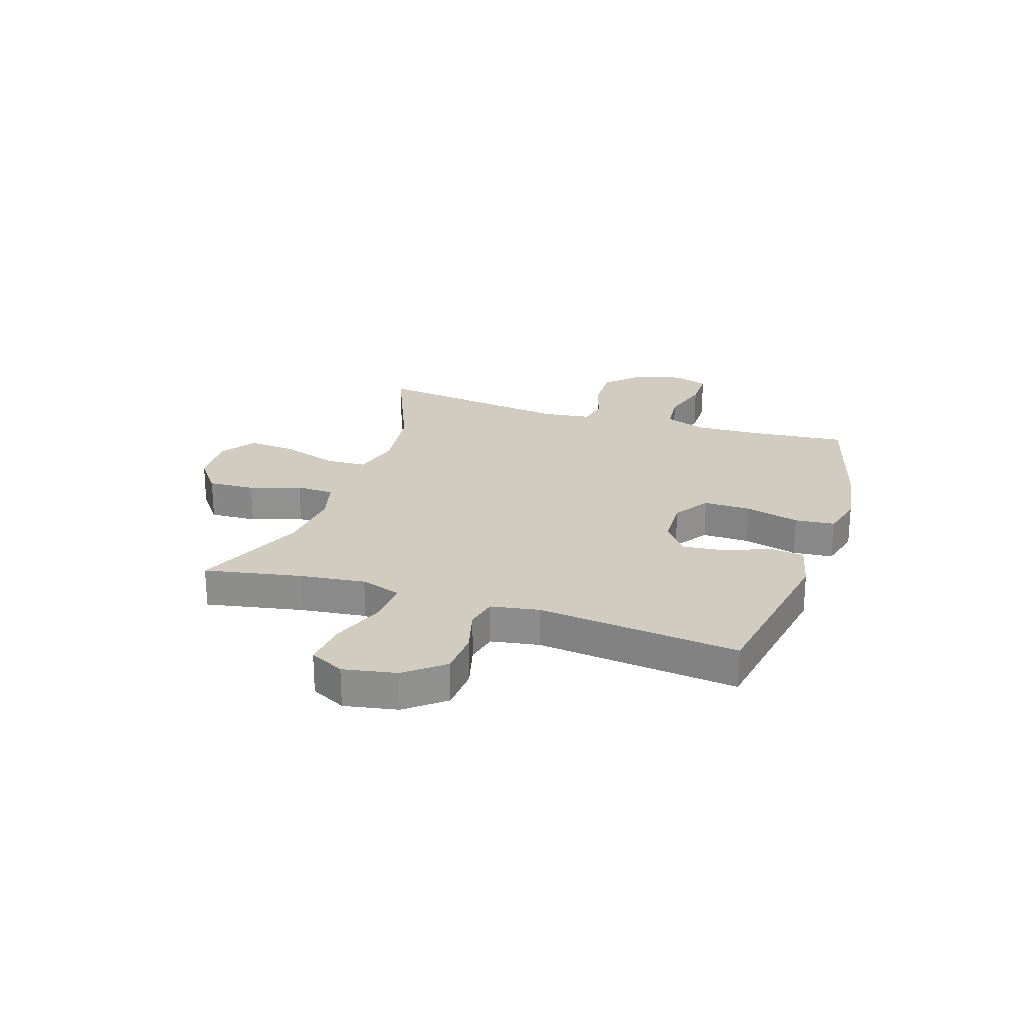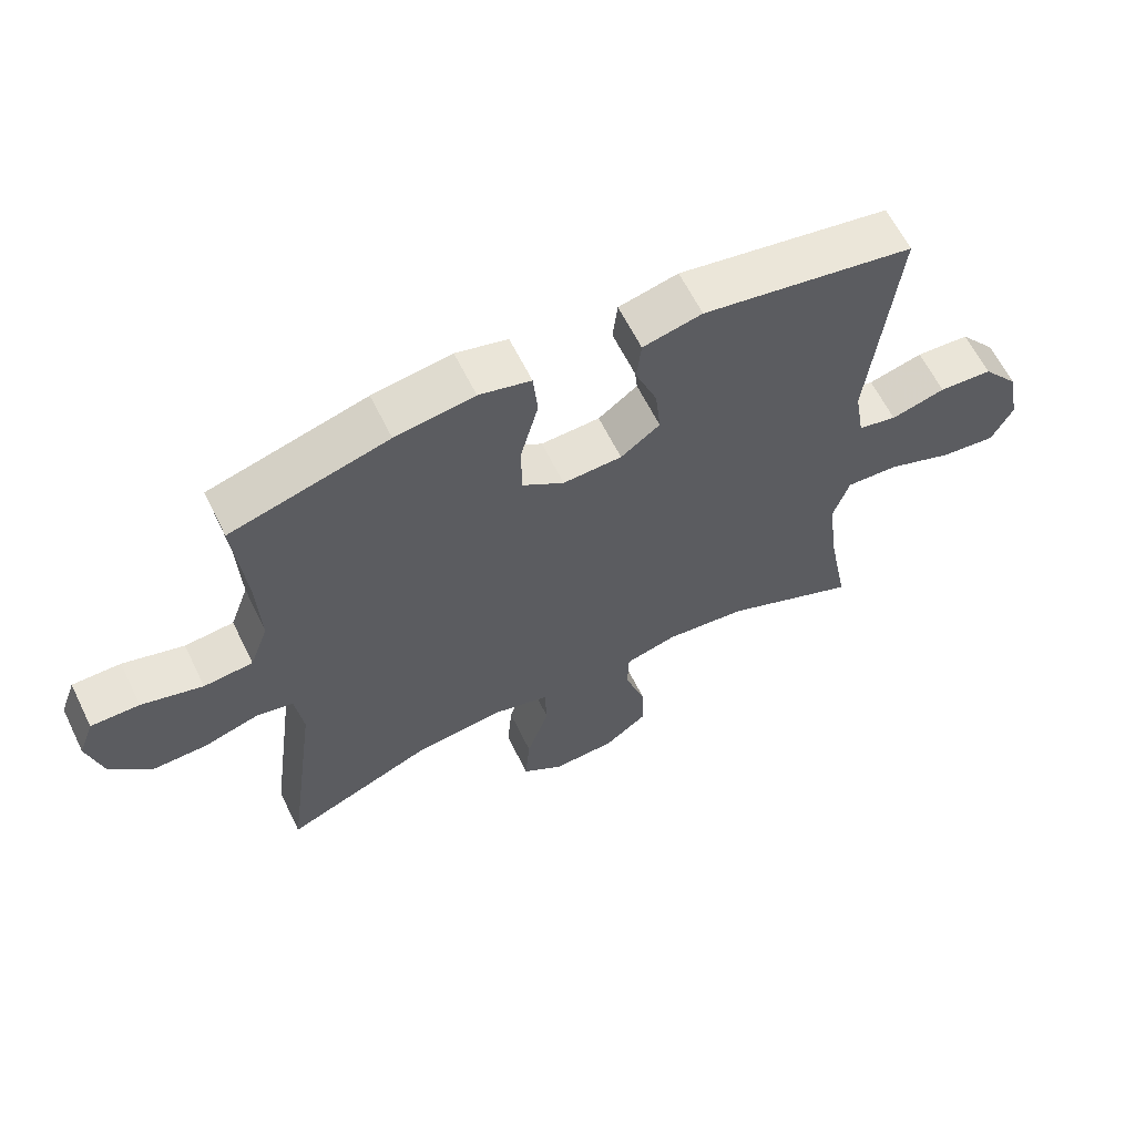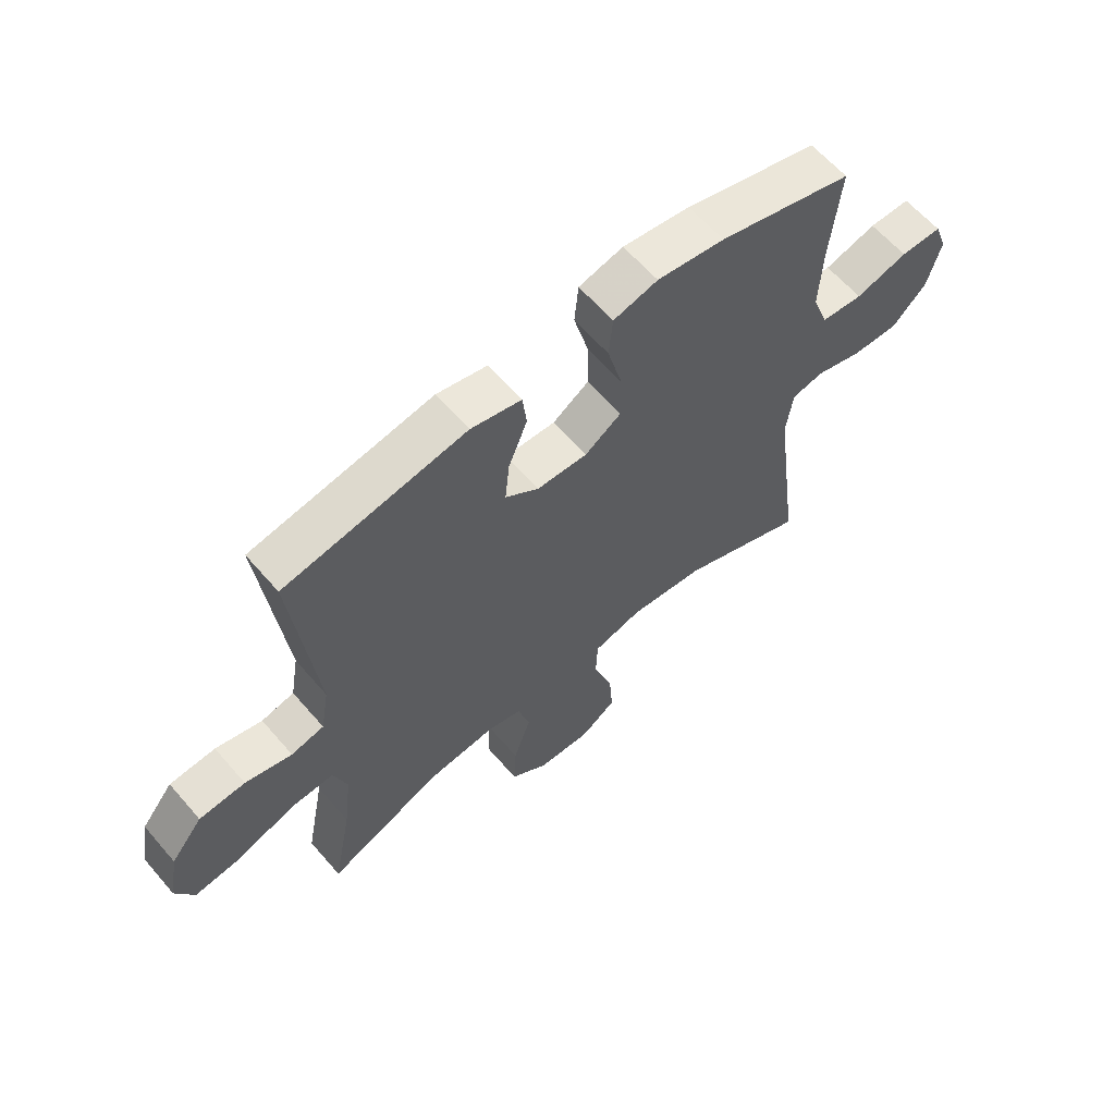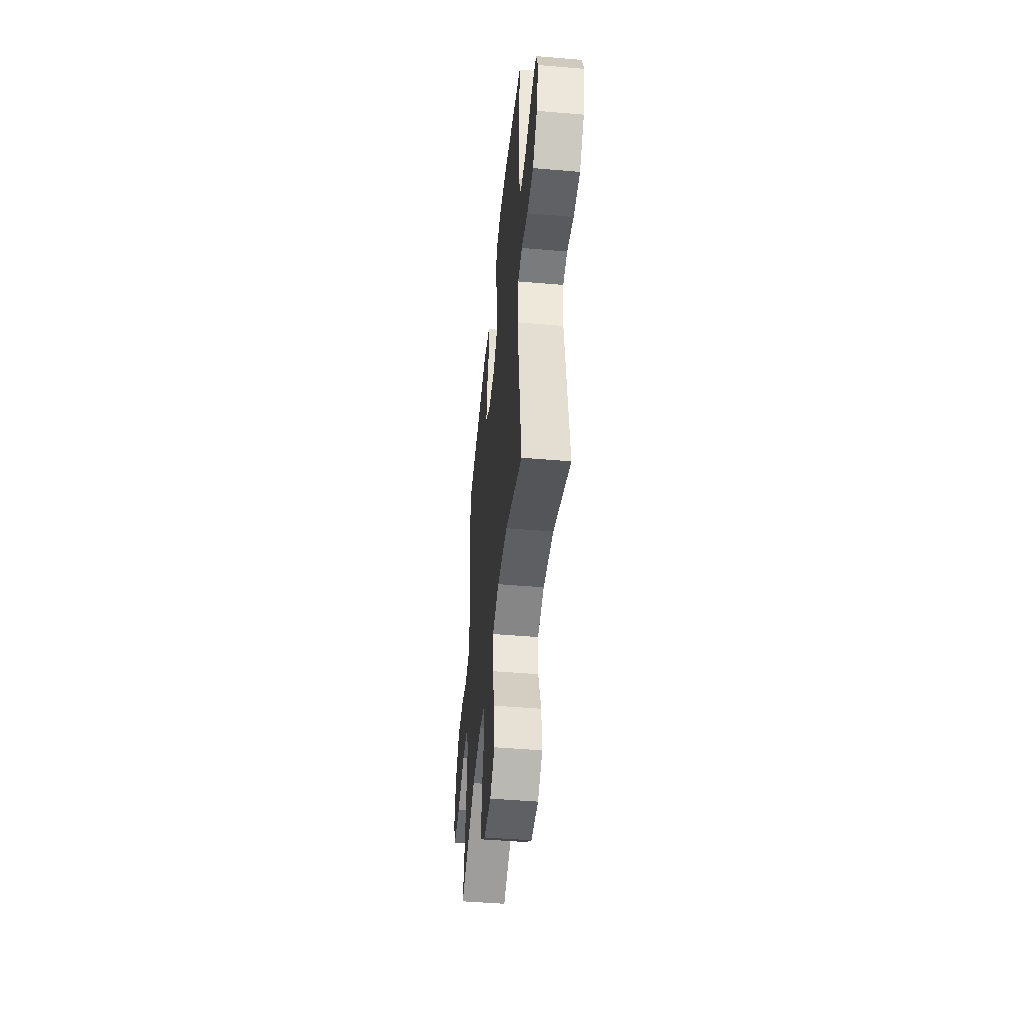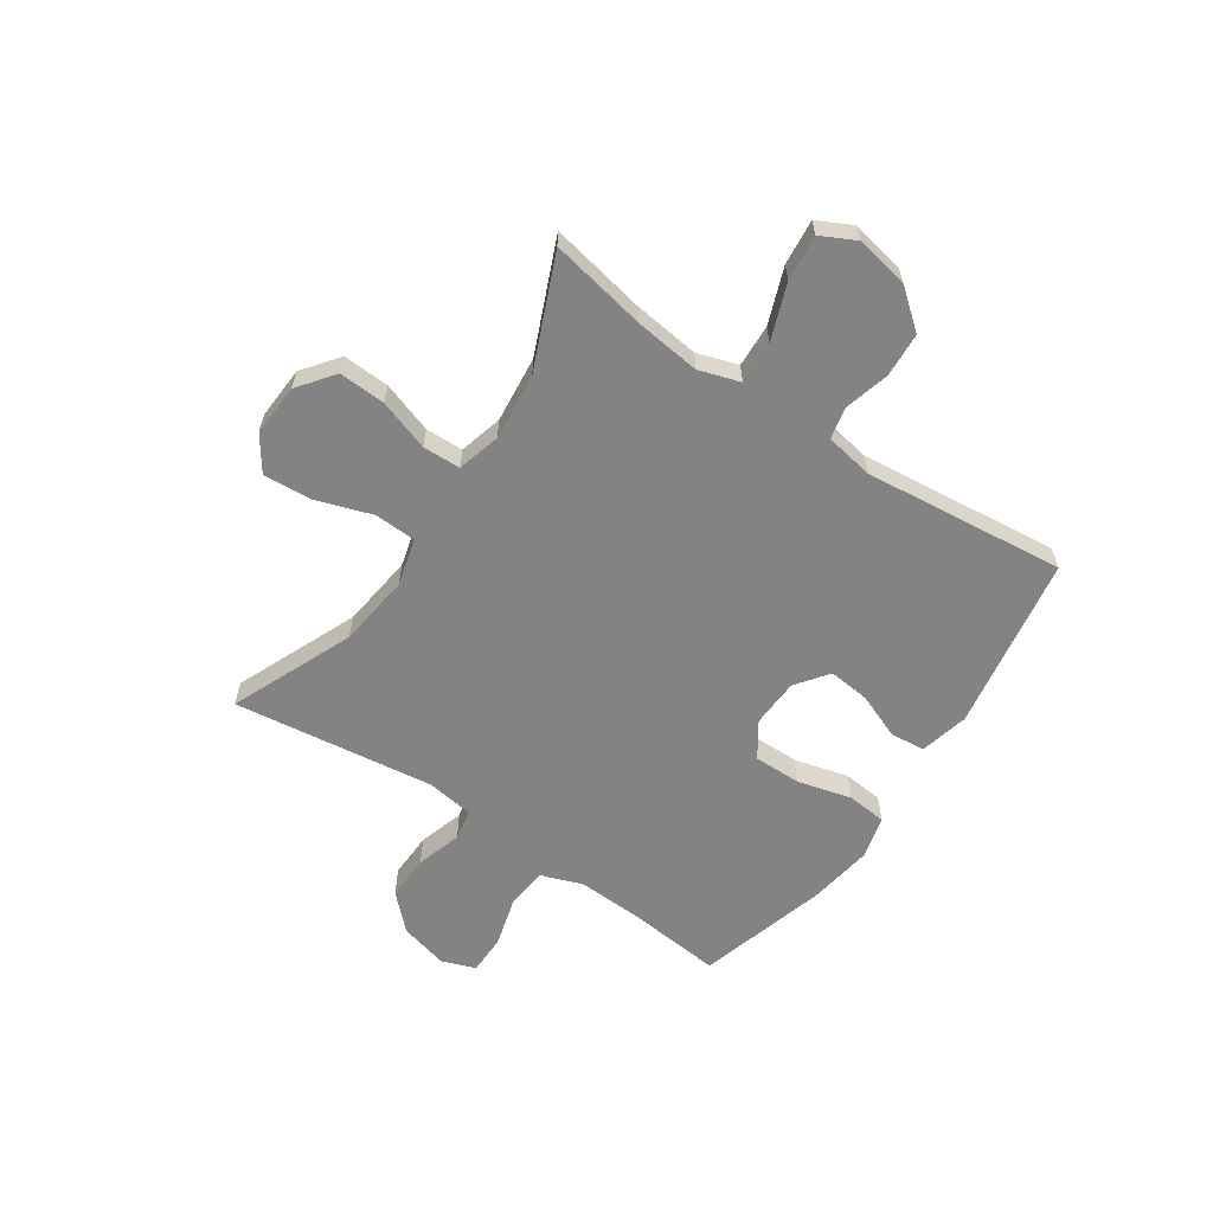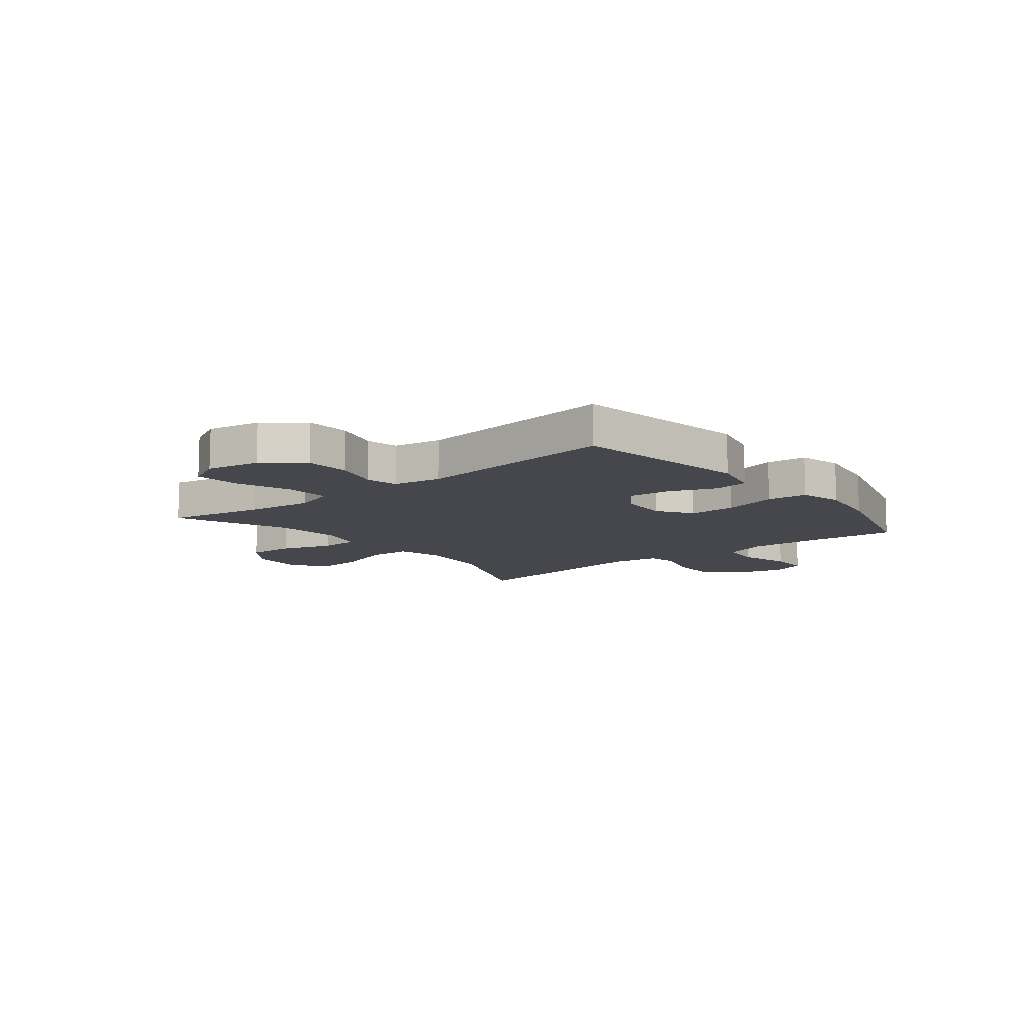
<metadata>
{"format":"obj","ext":"obj","renderer":"f3d","projection":"perspective","resolution":1024,"background":"white","views":[{"elev":24.2,"azim":-71.9,"up":"+Y"},{"elev":62.4,"azim":153.9,"up":"+Z"},{"elev":62.0,"azim":-40.7,"up":"+Z"},{"elev":-47.2,"azim":84.5,"up":"+Z"},{"elev":-61.0,"azim":-124.2,"up":"+Y"},{"elev":-11.0,"azim":-51.3,"up":"+Y"}]}
</metadata>
<code>
v -0.5 0.07 0.5
v -0.181 0.07 0.555
v -0.092 0.07 0.534
v -0.085 0.07 0.471
v -0.118 0.07 0.388
v -0.126 0.07 0.312
v -0.067 0.07 0.268
v 0.022 0.07 0.264
v 0.086 0.07 0.307
v 0.085 0.07 0.393
v 0.059 0.07 0.492
v 0.066 0.07 0.565
v 0.144 0.07 0.585
v 0.263 0.07 0.567
v 0.5 0.07 0.5
v 0.483 0.07 0.325
v 0.478 0.07 0.207
v 0.506 0.07 0.13
v 0.58 0.07 0.123
v 0.672 0.07 0.149
v 0.745 0.07 0.149
v 0.768 0.07 0.087
v 0.745 0.07 -0.002
v 0.685 0.07 -0.063
v 0.602 0.07 -0.061
v 0.519 0.07 -0.036
v 0.463 0.07 -0.047
v 0.451 0.07 -0.134
v 0.5 0.07 -0.5
v 0.276 0.07 -0.406
v 0.143 0.07 -0.39
v 0.057 0.07 -0.413
v 0.054 0.07 -0.489
v 0.088 0.07 -0.591
v 0.095 0.07 -0.679
v 0.032 0.07 -0.723
v -0.063 0.07 -0.718
v -0.129 0.07 -0.668
v -0.125 0.07 -0.583
v -0.094 0.07 -0.49
v -0.096 0.07 -0.421
v -0.175 0.07 -0.4
v -0.297 0.07 -0.413
v -0.5 0.07 -0.5
v -0.466 0.07 -0.323
v -0.452 0.07 -0.204
v -0.476 0.07 -0.13
v -0.554 0.07 -0.134
v -0.655 0.07 -0.172
v -0.738 0.07 -0.181
v -0.77 0.07 -0.118
v -0.752 0.07 -0.021
v -0.696 0.07 0.049
v -0.615 0.07 0.054
v -0.533 0.07 0.032
v -0.475 0.07 0.045
v -0.46 0.07 0.133
v -0.5 0 0.5
v -0.181 0 0.555
v -0.092 0 0.534
v -0.085 0 0.471
v -0.118 0 0.388
v -0.126 0 0.312
v -0.067 0 0.268
v 0.022 0 0.264
v 0.086 0 0.307
v 0.085 0 0.393
v 0.059 0 0.492
v 0.066 0 0.565
v 0.144 0 0.585
v 0.263 0 0.567
v 0.5 0 0.5
v 0.483 0 0.325
v 0.478 0 0.207
v 0.506 0 0.13
v 0.58 0 0.123
v 0.672 0 0.149
v 0.745 0 0.149
v 0.768 0 0.087
v 0.745 0 -0.002
v 0.685 0 -0.063
v 0.602 0 -0.061
v 0.519 0 -0.036
v 0.463 0 -0.047
v 0.451 0 -0.134
v 0.5 0 -0.5
v 0.276 0 -0.406
v 0.143 0 -0.39
v 0.057 0 -0.413
v 0.054 0 -0.489
v 0.088 0 -0.591
v 0.095 0 -0.679
v 0.032 0 -0.723
v -0.063 0 -0.718
v -0.129 0 -0.668
v -0.125 0 -0.583
v -0.094 0 -0.49
v -0.096 0 -0.421
v -0.175 0 -0.4
v -0.297 0 -0.413
v -0.5 0 -0.5
v -0.466 0 -0.323
v -0.452 0 -0.204
v -0.476 0 -0.13
v -0.554 0 -0.134
v -0.655 0 -0.172
v -0.738 0 -0.181
v -0.77 0 -0.118
v -0.752 0 -0.021
v -0.696 0 0.049
v -0.615 0 0.054
v -0.533 0 0.032
v -0.475 0 0.045
v -0.46 0 0.133
f 53 54 55
f 52 53 55
f 51 52 55
f 50 51 55
f 49 50 55
f 48 49 55
f 47 48 55 56
f 46 47 56 57
f 43 44 45
f 42 43 45 46
f 41 42 46 57
f 38 39 40
f 37 38 40
f 36 37 40
f 35 36 40
f 34 35 40
f 33 34 40
f 32 33 40 41
f 41 57 1
f 32 41 1
f 31 32 1
f 28 29 30
f 30 31 1
f 28 30 1
f 27 28 1
f 24 25 26
f 23 24 26
f 22 23 26
f 21 22 26
f 20 21 26
f 19 20 26
f 18 19 26 27
f 14 15 16
f 13 14 16
f 12 13 16
f 11 12 16
f 10 11 16
f 9 10 16 17
f 17 18 27
f 9 17 27
f 8 9 27
f 3 4 5
f 2 3 5
f 1 2 5
f 1 5 6
f 7 8 27
f 7 27 1
f 1 6 7
f 112 111 110
f 112 110 109
f 112 109 108
f 112 108 107
f 112 107 106
f 112 106 105
f 113 112 105 104
f 114 113 104 103
f 102 101 100
f 103 102 100 99
f 114 103 99 98
f 97 96 95
f 97 95 94
f 97 94 93
f 97 93 92
f 97 92 91
f 97 91 90
f 98 97 90 89
f 58 114 98
f 58 98 89
f 58 89 88
f 87 86 85
f 58 88 87
f 58 87 85
f 58 85 84
f 83 82 81
f 83 81 80
f 83 80 79
f 83 79 78
f 83 78 77
f 83 77 76
f 84 83 76 75
f 73 72 71
f 73 71 70
f 73 70 69
f 73 69 68
f 73 68 67
f 74 73 67 66
f 84 75 74
f 84 74 66
f 84 66 65
f 62 61 60
f 62 60 59
f 62 59 58
f 63 62 58
f 84 65 64
f 58 84 64
f 64 63 58
f 1 58 59 2
f 2 59 60 3
f 3 60 61 4
f 4 61 62 5
f 5 62 63 6
f 6 63 64 7
f 7 64 65 8
f 8 65 66 9
f 9 66 67 10
f 10 67 68 11
f 11 68 69 12
f 12 69 70 13
f 13 70 71 14
f 14 71 72 15
f 15 72 73 16
f 16 73 74 17
f 17 74 75 18
f 18 75 76 19
f 19 76 77 20
f 20 77 78 21
f 21 78 79 22
f 22 79 80 23
f 23 80 81 24
f 24 81 82 25
f 25 82 83 26
f 26 83 84 27
f 27 84 85 28
f 28 85 86 29
f 29 86 87 30
f 30 87 88 31
f 31 88 89 32
f 32 89 90 33
f 33 90 91 34
f 34 91 92 35
f 35 92 93 36
f 36 93 94 37
f 37 94 95 38
f 38 95 96 39
f 39 96 97 40
f 40 97 98 41
f 41 98 99 42
f 42 99 100 43
f 43 100 101 44
f 44 101 102 45
f 45 102 103 46
f 46 103 104 47
f 47 104 105 48
f 48 105 106 49
f 49 106 107 50
f 50 107 108 51
f 51 108 109 52
f 52 109 110 53
f 53 110 111 54
f 54 111 112 55
f 55 112 113 56
f 56 113 114 57
f 57 114 58 1

</code>
